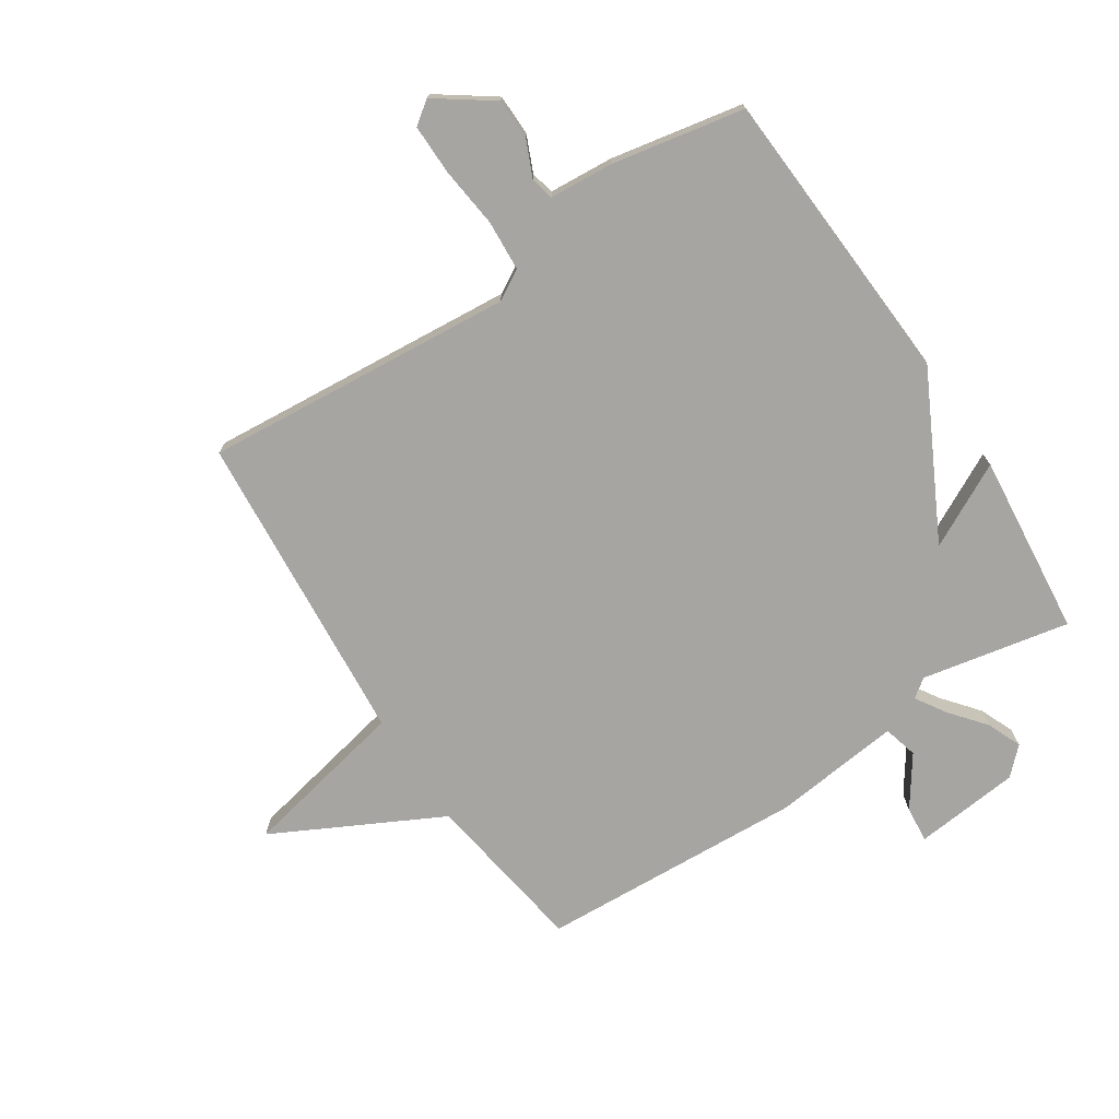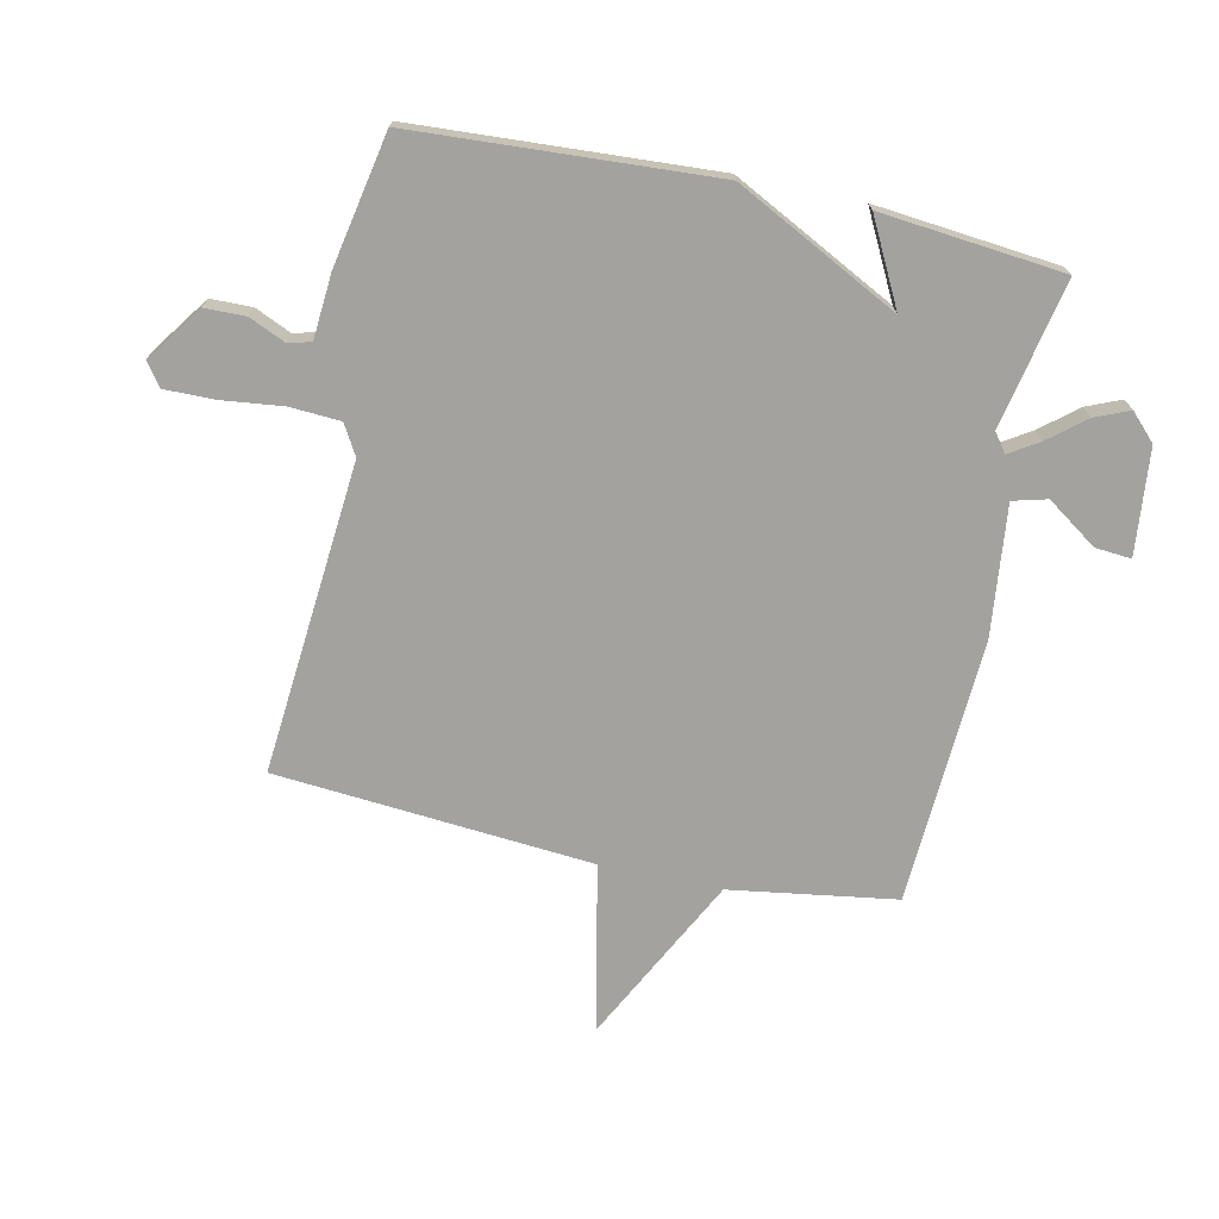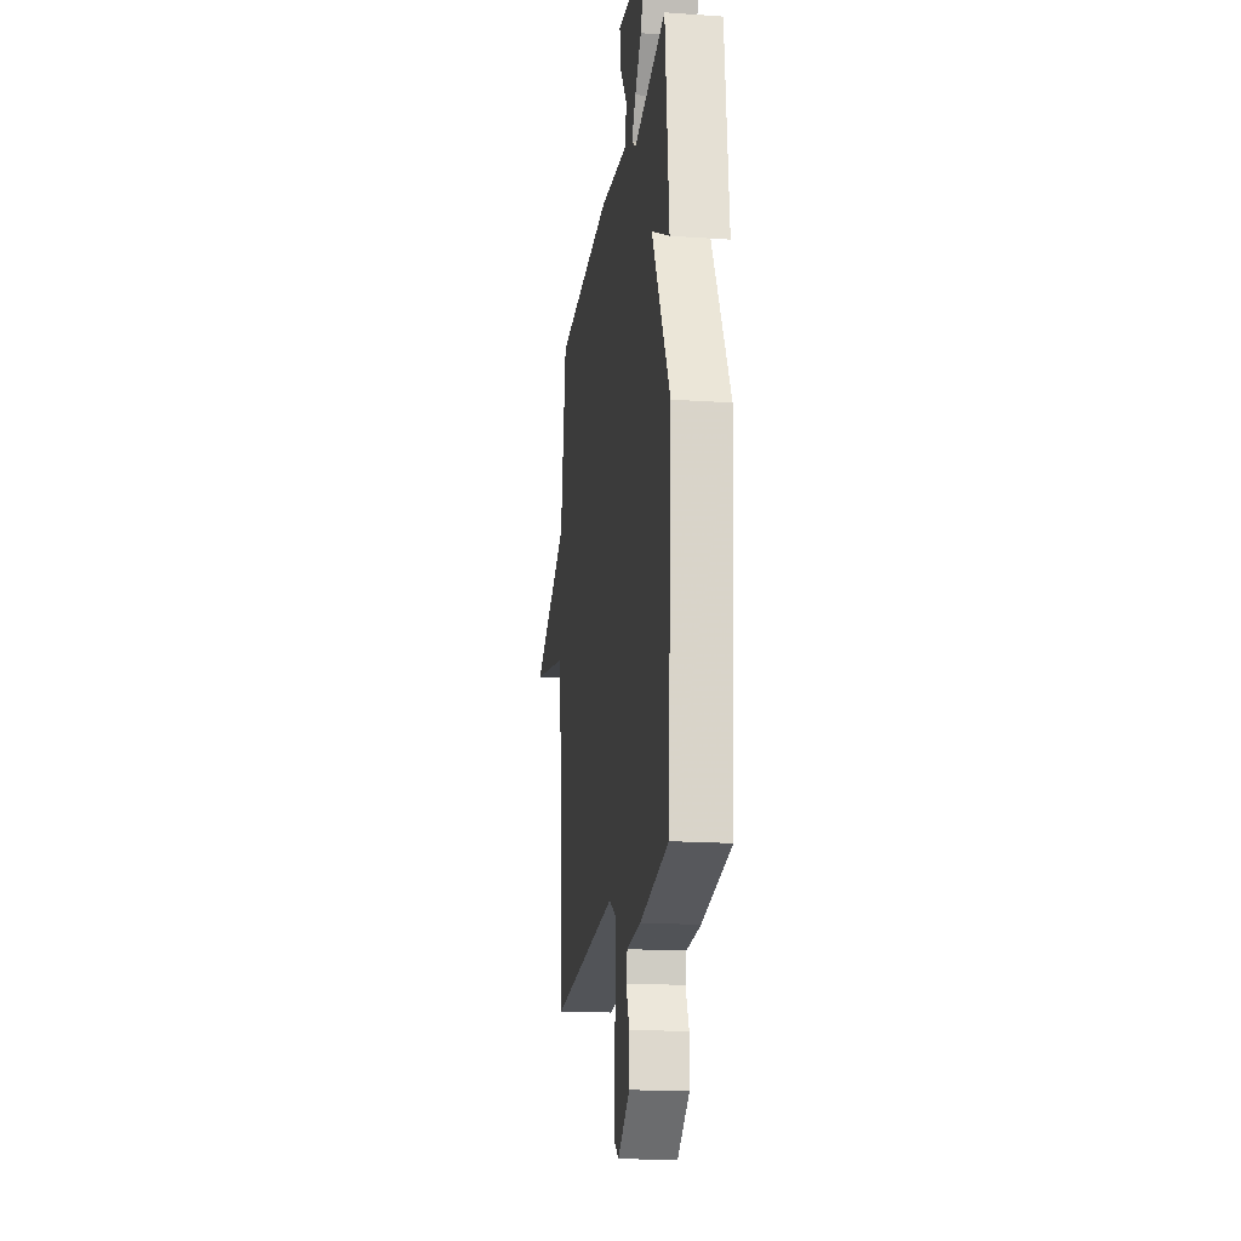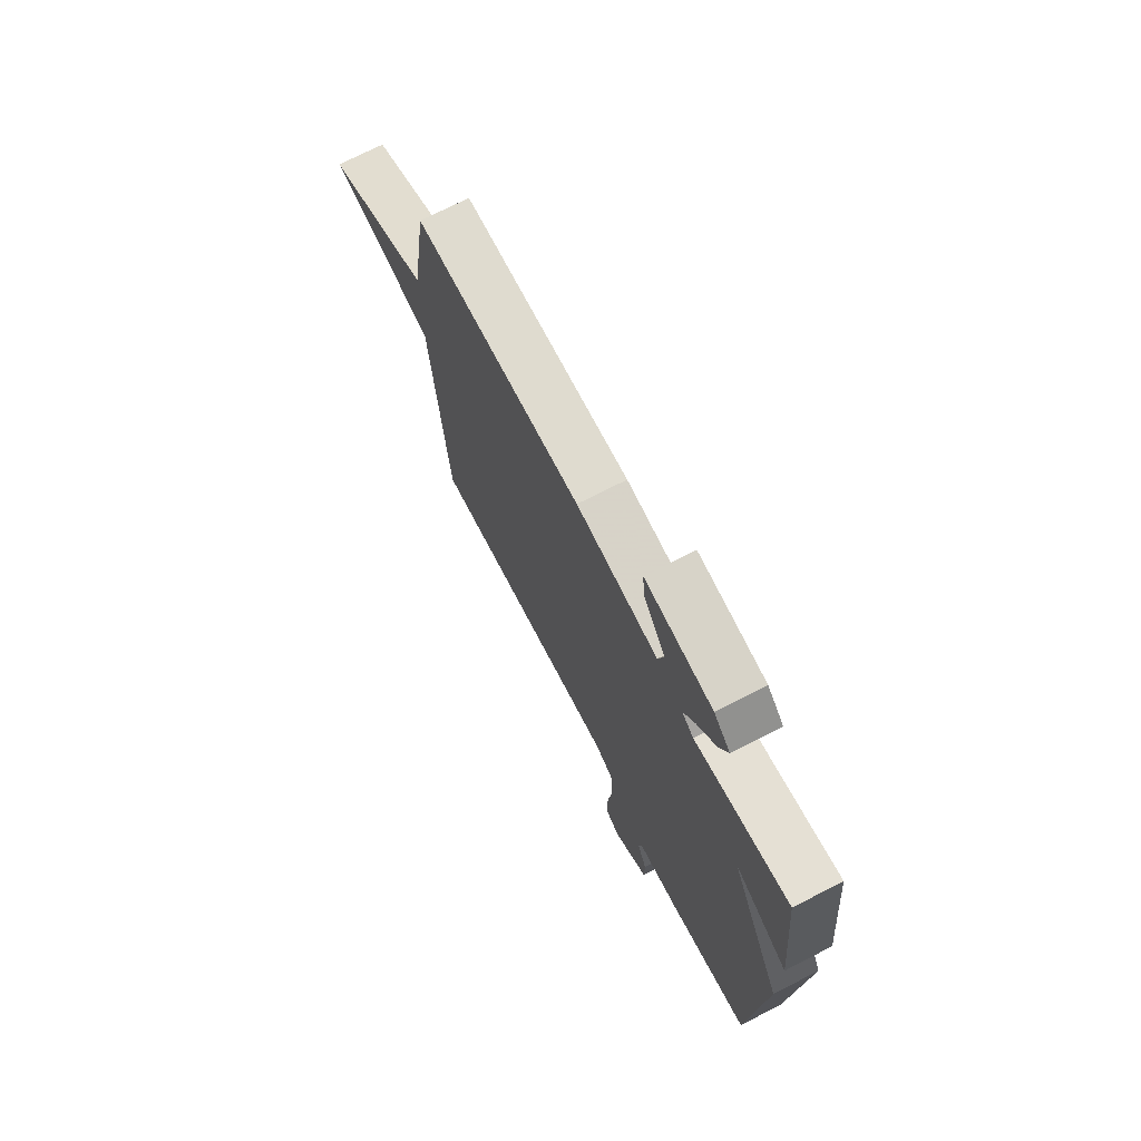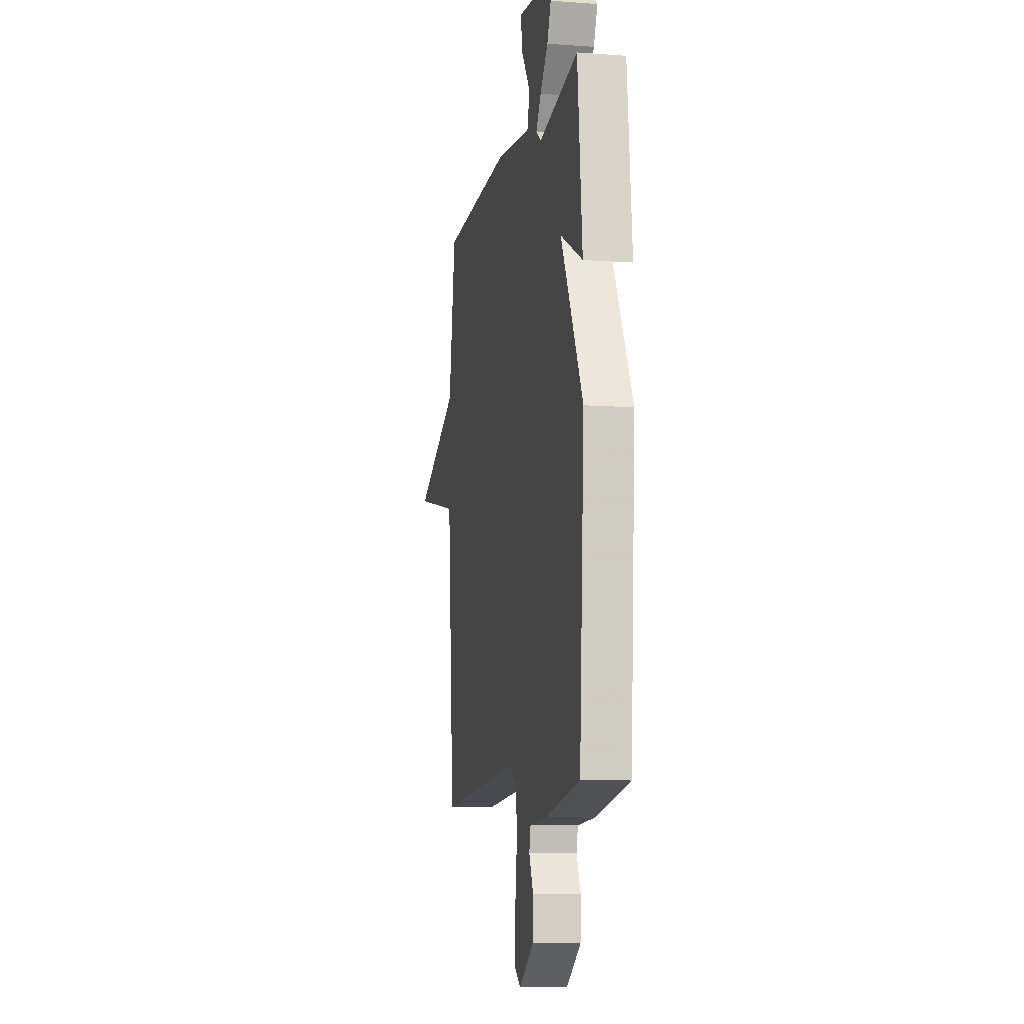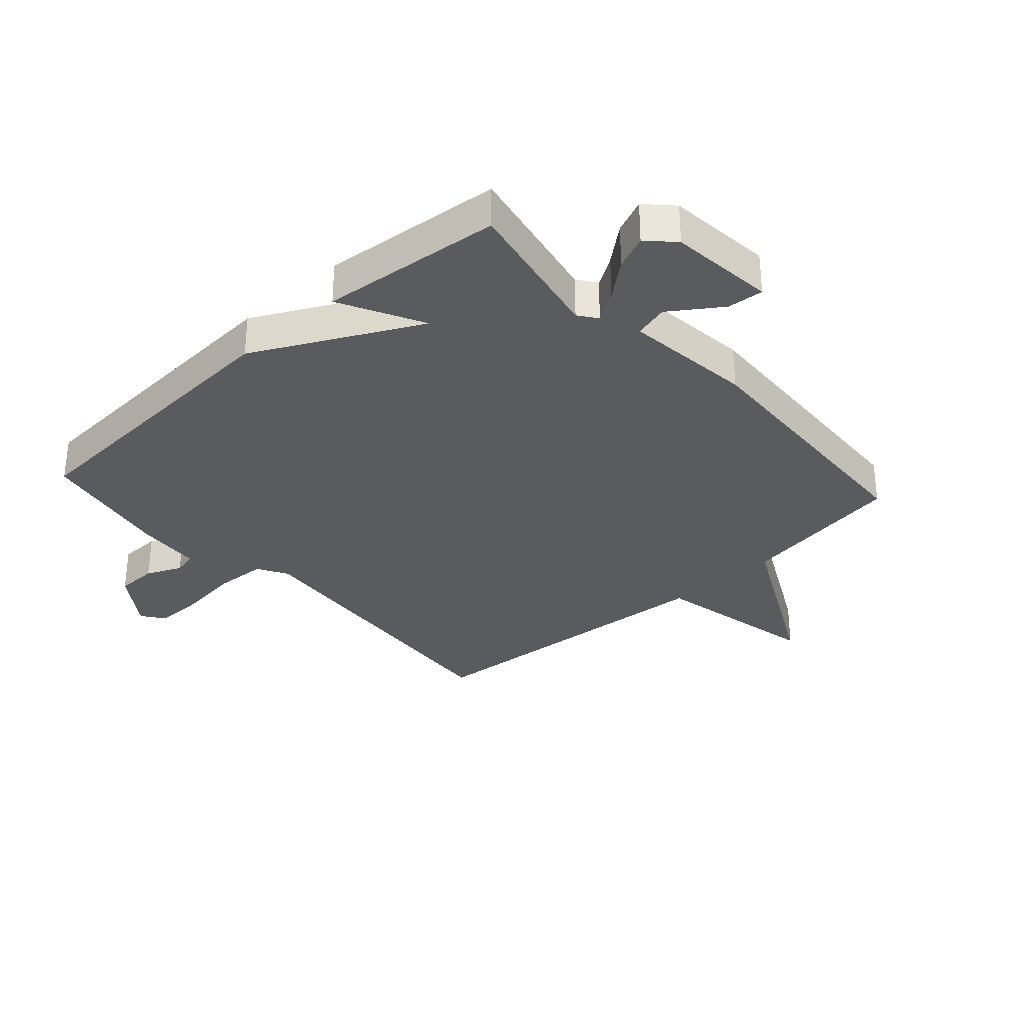
<metadata>
{"format":"obj","ext":"obj","renderer":"f3d","projection":"perspective","resolution":1024,"background":"white","views":[{"elev":-73.7,"azim":-146.8,"up":"+Y"},{"elev":-72.4,"azim":-102.2,"up":"+Y"},{"elev":-18.1,"azim":-97.7,"up":"+Z"},{"elev":72.5,"azim":-117.1,"up":"+Z"},{"elev":-9.0,"azim":-101.1,"up":"+Z"},{"elev":-32.2,"azim":-47.9,"up":"+Y"}]}
</metadata>
<code>
v 0.5 0.07 -0.5
v -0.016 0.07 -0.457
v -0.066 0.07 -0.486
v -0.071 0.07 -0.57
v -0.059 0.07 -0.672
v -0.058 0.07 -0.755
v -0.096 0.07 -0.783
v -0.189 0.07 -0.717
v -0.19 0.07 -0.648
v -0.164 0.07 -0.589
v -0.173 0.07 -0.55
v -0.281 0.07 -0.542
v -0.5 0.07 -0.5
v -0.53 0.07 -0.003
v -0.391 0.07 0.269
v -0.53 0.07 0.197
v -0.5 0.07 0.5
v -0.254 0.07 0.451
v -0.223 0.07 0.474
v -0.254 0.07 0.523
v -0.303 0.07 0.583
v -0.327 0.07 0.64
v -0.284 0.07 0.682
v -0.108 0.07 0.7
v -0.113 0.07 0.64
v -0.171 0.07 0.556
v -0.156 0.07 0.499
v 0.059 0.07 0.523
v 0.5 0.07 0.5
v 0.542 0.07 0.225
v 0.819 0.07 0.083
v 0.542 0.07 0.025
v 0.5 0 -0.5
v -0.016 0 -0.457
v -0.066 0 -0.486
v -0.071 0 -0.57
v -0.059 0 -0.672
v -0.058 0 -0.755
v -0.096 0 -0.783
v -0.189 0 -0.717
v -0.19 0 -0.648
v -0.164 0 -0.589
v -0.173 0 -0.55
v -0.281 0 -0.542
v -0.5 0 -0.5
v -0.53 0 -0.003
v -0.391 0 0.269
v -0.53 0 0.197
v -0.5 0 0.5
v -0.254 0 0.451
v -0.223 0 0.474
v -0.254 0 0.523
v -0.303 0 0.583
v -0.327 0 0.64
v -0.284 0 0.682
v -0.108 0 0.7
v -0.113 0 0.64
v -0.171 0 0.556
v -0.156 0 0.499
v 0.059 0 0.523
v 0.5 0 0.5
v 0.542 0 0.225
v 0.819 0 0.083
v 0.542 0 0.025
f 30 31 32
f 32 1 2
f 30 32 2
f 29 30 2
f 28 29 2
f 27 28 2
f 26 27 2 3
f 24 25 26
f 23 24 26
f 22 23 26
f 21 22 26
f 20 21 26
f 19 20 26
f 19 26 3 4
f 5 6 7
f 4 5 7
f 19 4 7
f 18 19 7
f 15 16 17 18
f 14 15 18
f 13 14 18
f 12 13 18
f 11 12 18
f 10 11 18 7
f 7 8 9 10
f 64 63 62
f 34 33 64
f 34 64 62
f 34 62 61
f 34 61 60
f 34 60 59
f 35 34 59 58
f 58 57 56
f 58 56 55
f 58 55 54
f 58 54 53
f 58 53 52
f 58 52 51
f 36 35 58 51
f 39 38 37
f 39 37 36
f 39 36 51
f 39 51 50
f 50 49 48 47
f 50 47 46
f 50 46 45
f 50 45 44
f 50 44 43
f 39 50 43 42
f 42 41 40 39
f 1 33 34 2
f 2 34 35 3
f 3 35 36 4
f 4 36 37 5
f 5 37 38 6
f 6 38 39 7
f 7 39 40 8
f 8 40 41 9
f 9 41 42 10
f 10 42 43 11
f 11 43 44 12
f 12 44 45 13
f 13 45 46 14
f 14 46 47 15
f 15 47 48 16
f 16 48 49 17
f 17 49 50 18
f 18 50 51 19
f 19 51 52 20
f 20 52 53 21
f 21 53 54 22
f 22 54 55 23
f 23 55 56 24
f 24 56 57 25
f 25 57 58 26
f 26 58 59 27
f 27 59 60 28
f 28 60 61 29
f 29 61 62 30
f 30 62 63 31
f 31 63 64 32
f 32 64 33 1

</code>
